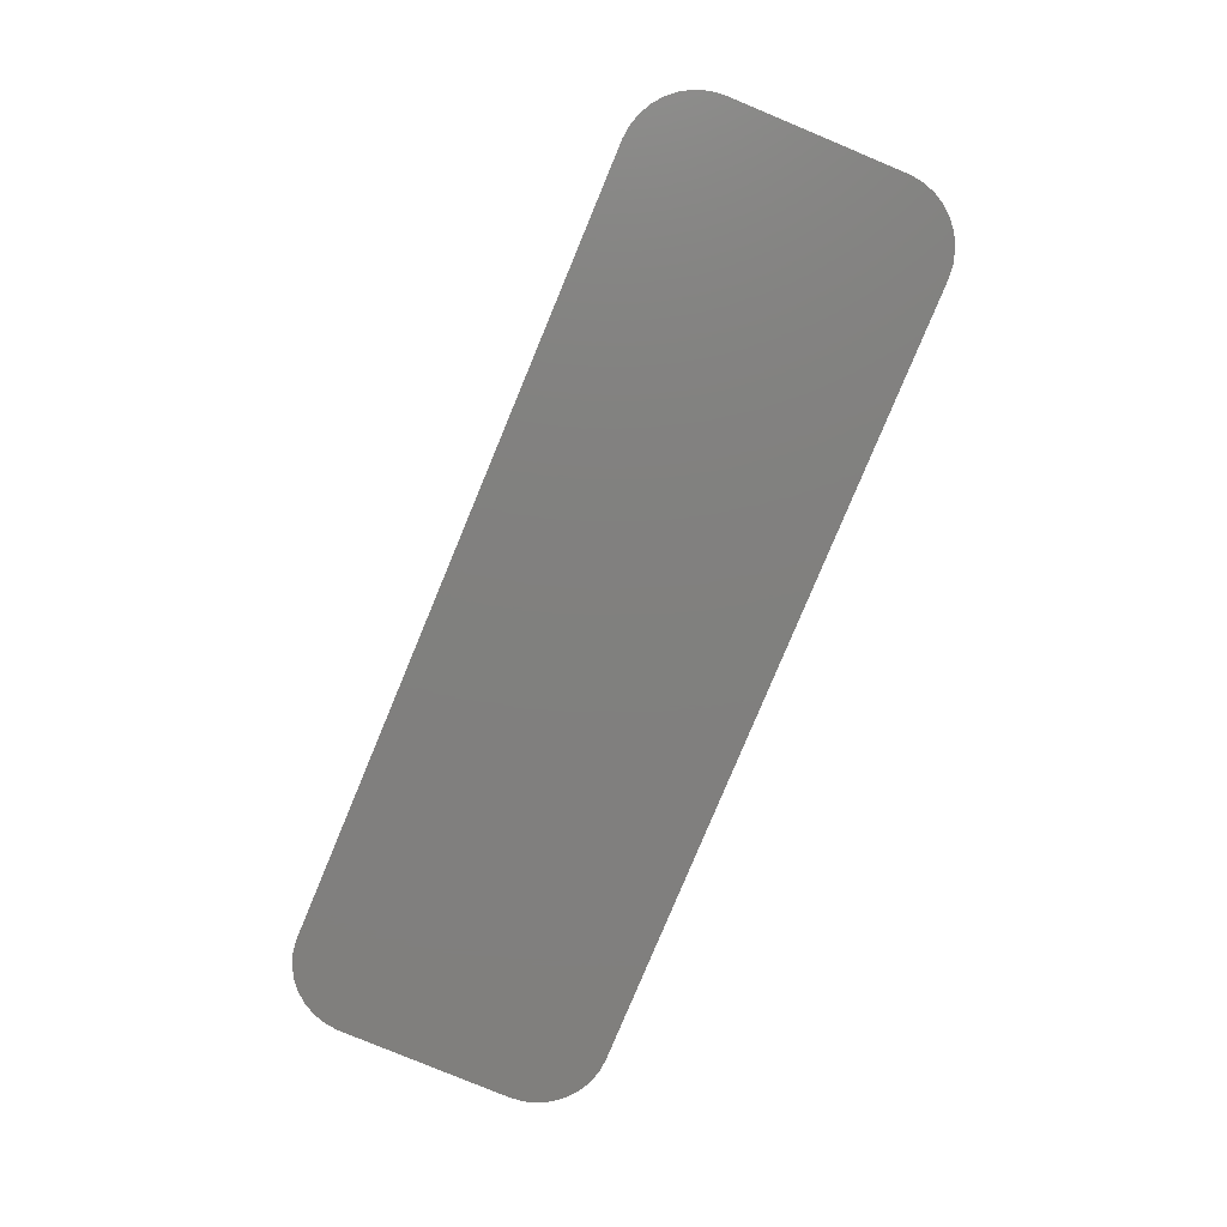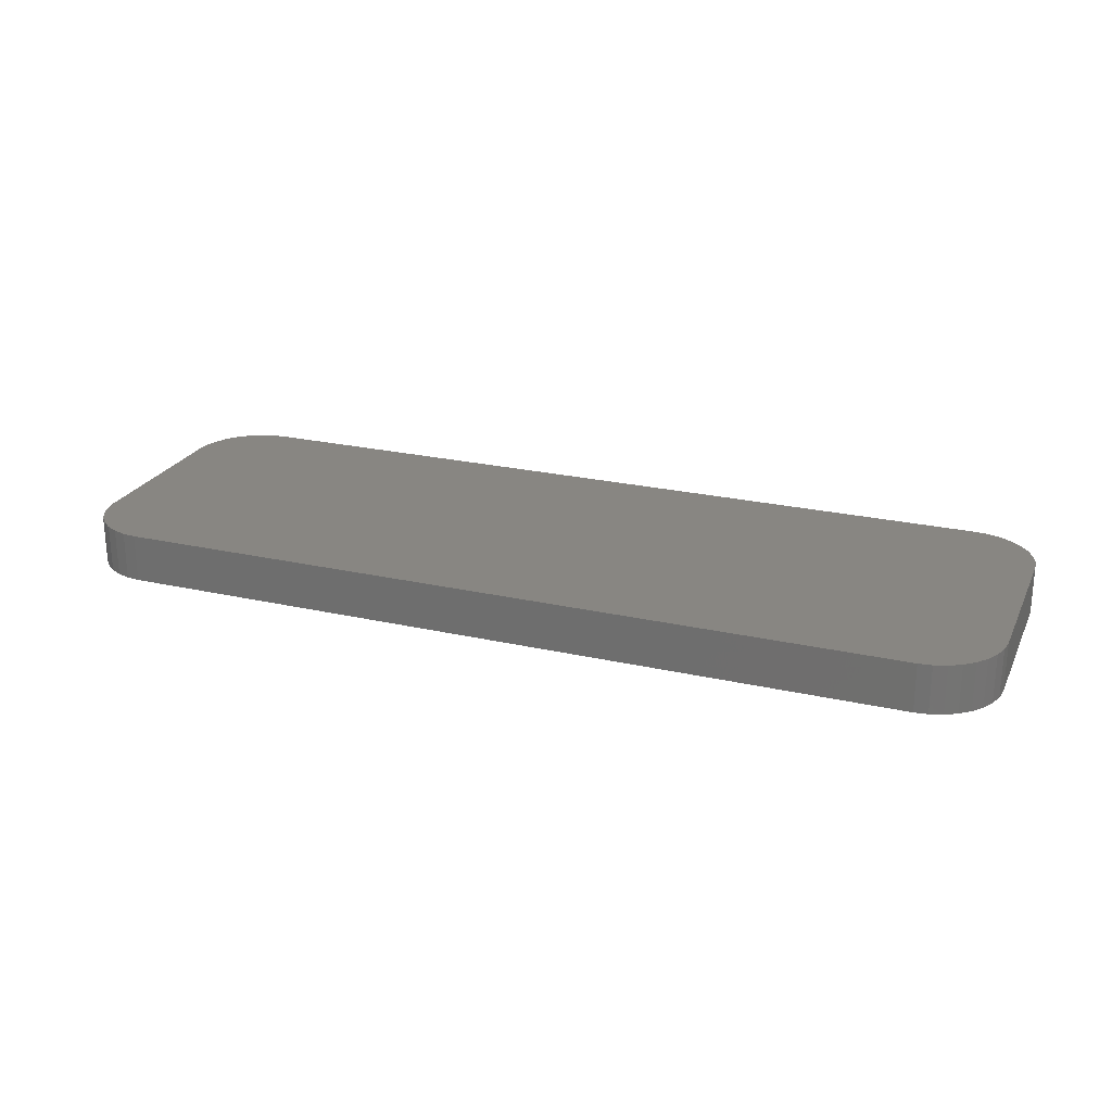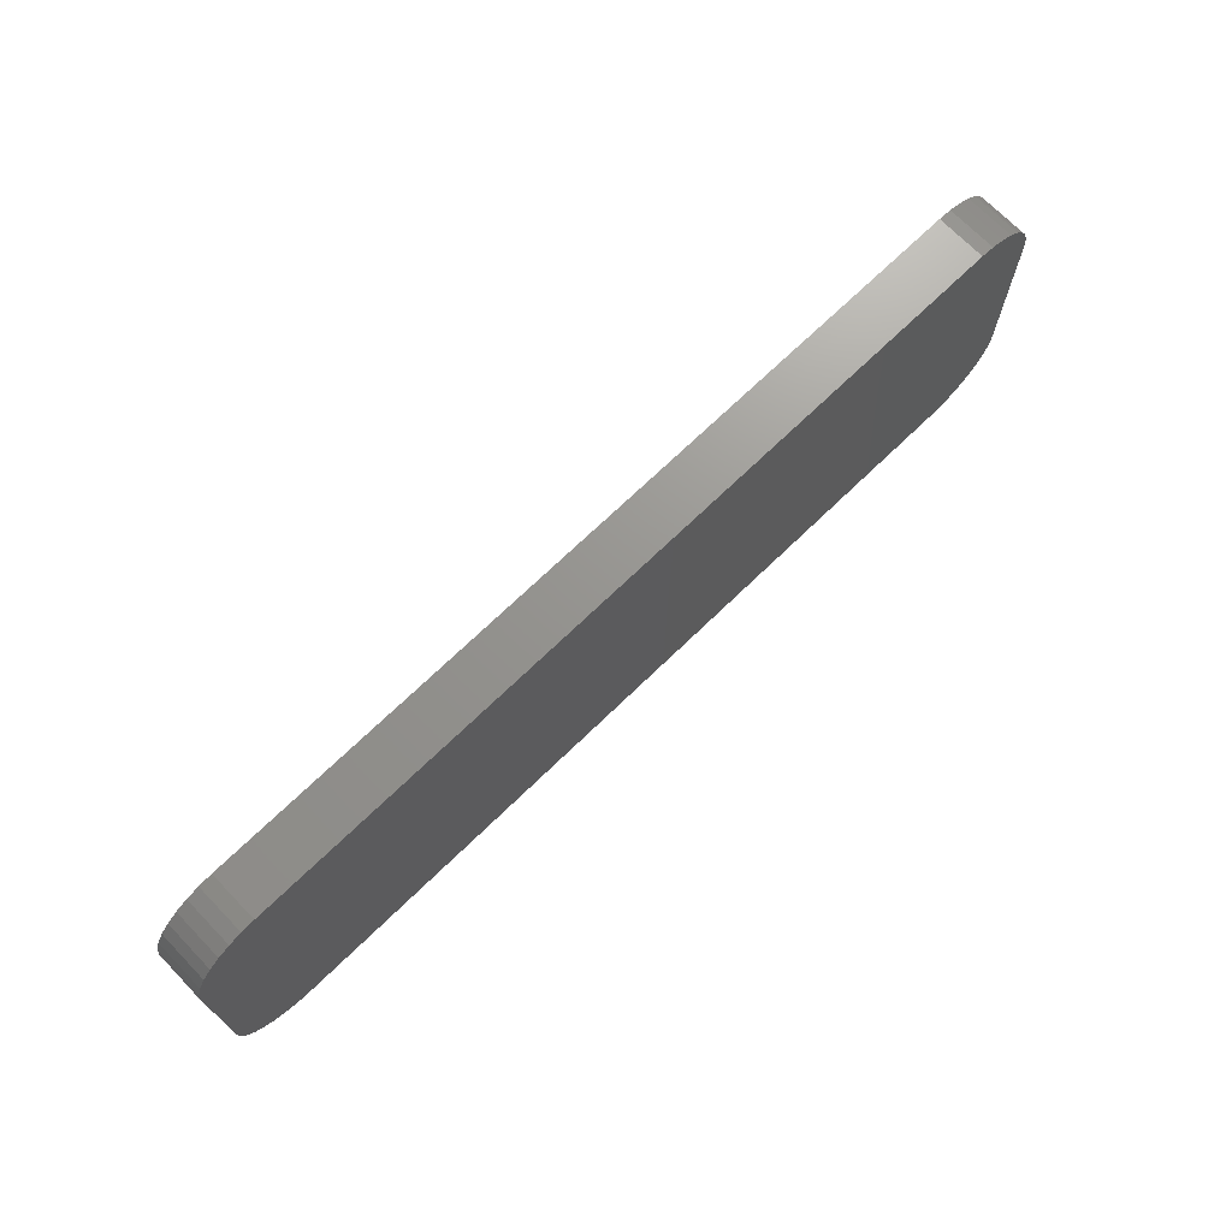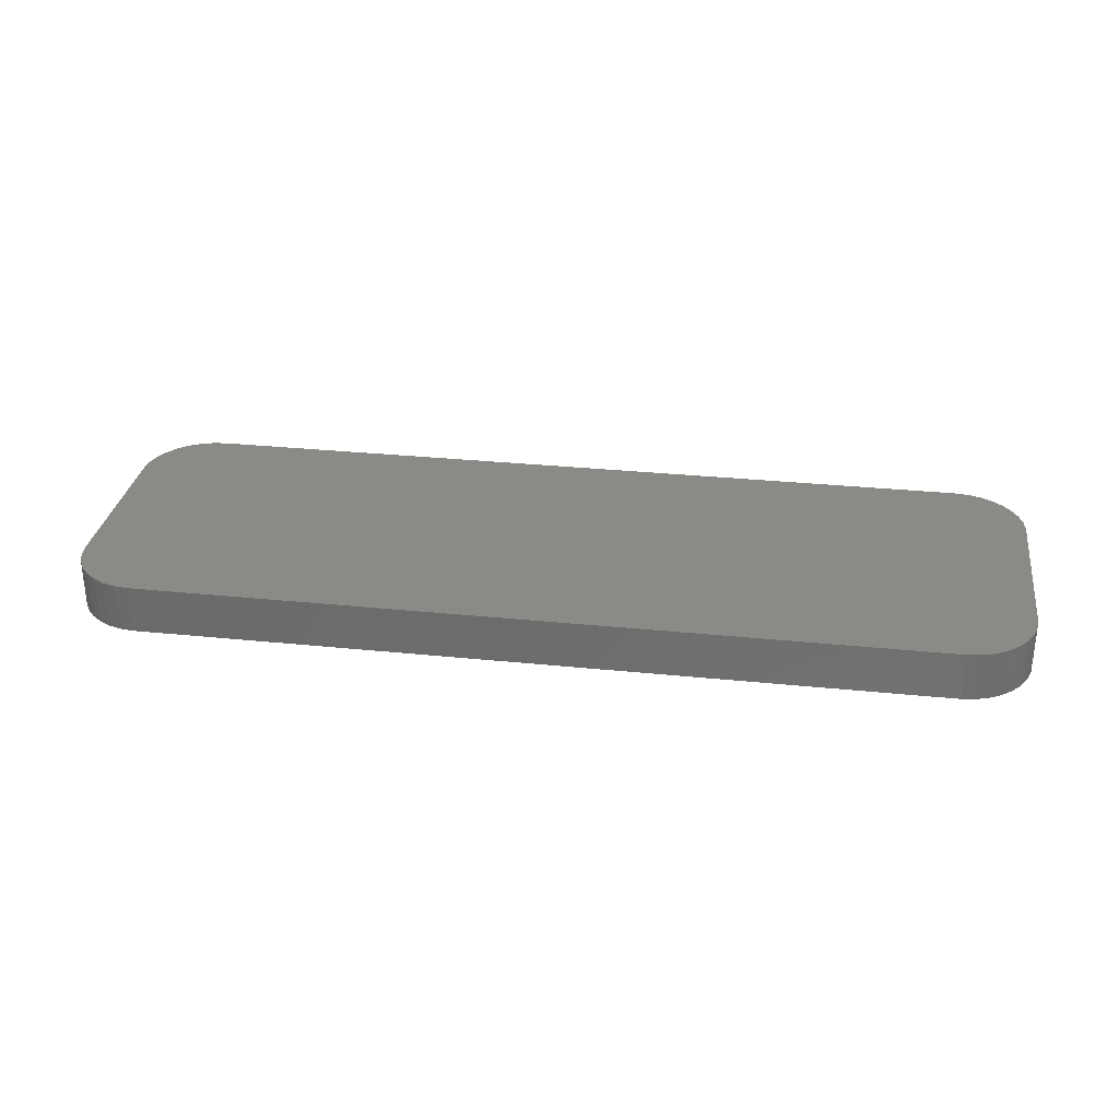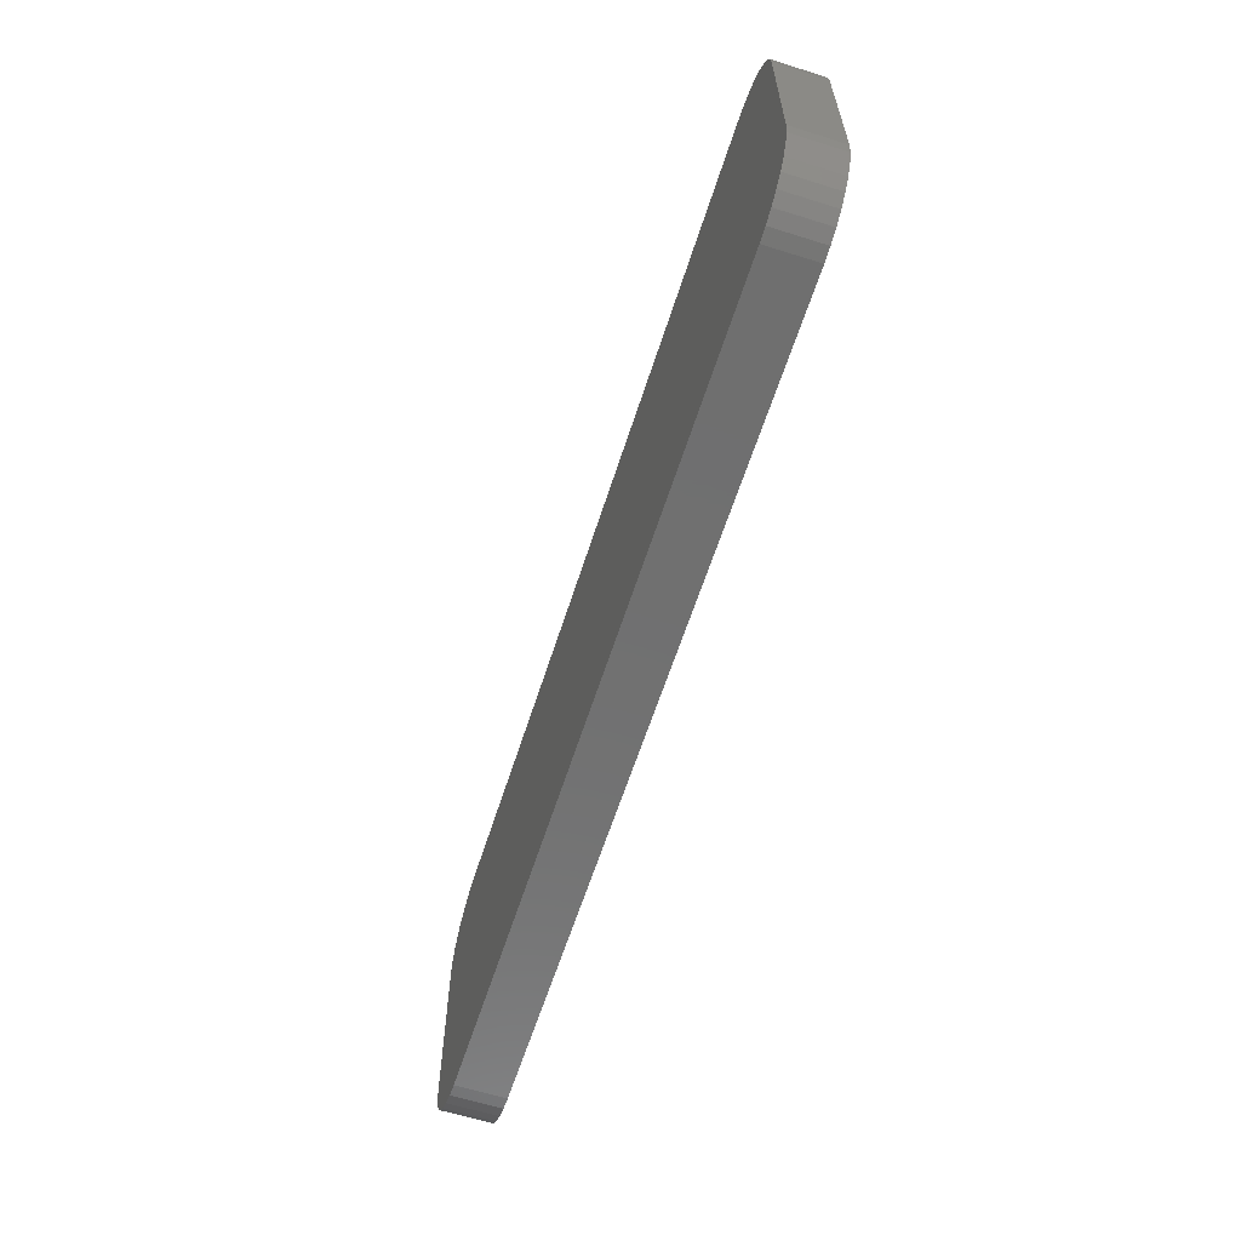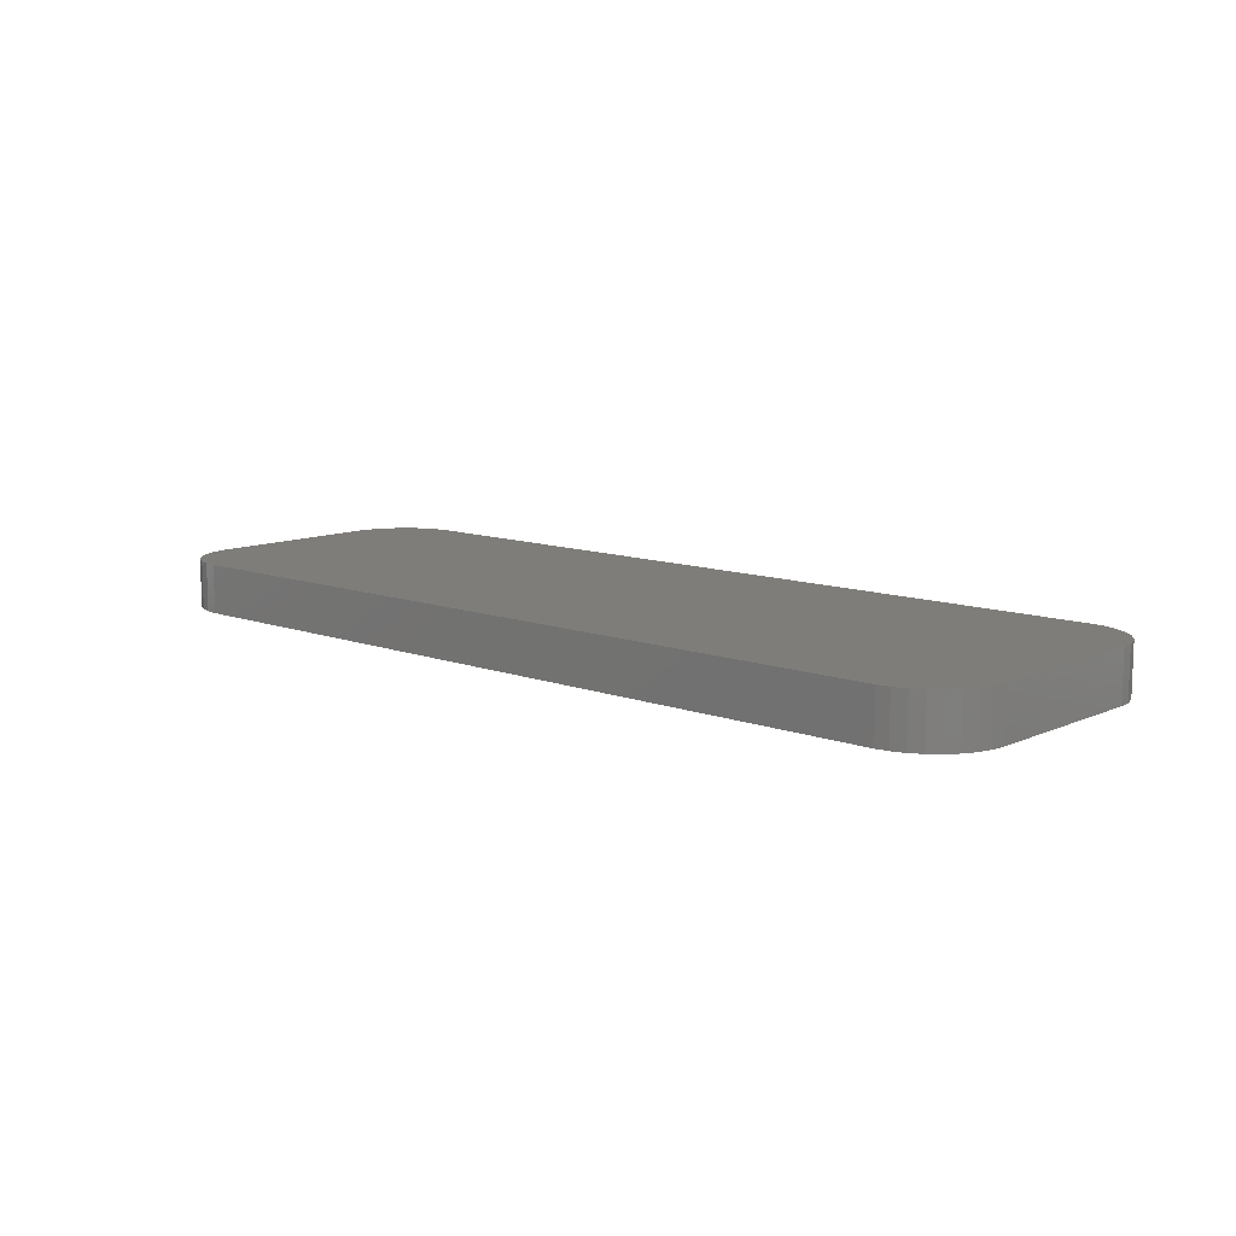
<metadata>
{"format":"stl","ext":"stl","renderer":"f3d","projection":"perspective","resolution":1024,"background":"white","views":[{"elev":-80.0,"azim":67.4,"up":"+Z"},{"elev":23.8,"azim":20.8,"up":"+Z"},{"elev":70.7,"azim":-44.1,"up":"+Y"},{"elev":30.2,"azim":8.5,"up":"+Z"},{"elev":-61.6,"azim":72.3,"up":"+Y"},{"elev":10.9,"azim":-137.7,"up":"+Z"}]}
</metadata>
<code>
# stl→obj: 72 verts, 140 faces
v 0.06801 0.0007091 0
v 0.7289 0.0007091 0
v 0.0787 -0.0005757 0
v 0.7182 -0.0005757 0
v 0.7289 0.2508 0
v 0.06801 0.2508 0
v 0.7182 0.2521 0
v 0.0787 0.2521 0
v 0.05776 0.2475 0
v 0.7391 0.2475 0
v 0.04832 0.2423 0
v 0.7486 0.2423 0
v 0.04002 0.2355 0
v 0.7569 0.2355 0
v 0.03317 0.2272 0
v 0.7637 0.2272 0
v 0.028 0.2177 0
v 0.7689 0.2177 0
v 0.7637 0.02431 0
v 0.03317 0.02431 0
v 0.7689 0.03375 0
v 0.04002 0.01601 0
v 0.7569 0.01601 0
v 0.04832 0.009152 0
v 0.7486 0.009152 0
v 0.05776 0.003991 0
v 0.7391 0.003991 0
v 0.028 0.03375 0
v 0.02472 0.044 0
v 0.7722 0.044 0
v 0.02344 0.05469 0
v 0.7734 0.05469 0
v 0.02344 0.1968 0
v 0.7734 0.1968 0
v 0.02472 0.2075 0
v 0.7722 0.2075 0
v 0.0787 -0.0005757 0.03906
v 0.7289 0.0007091 0.03906
v 0.06801 0.0007091 0.03906
v 0.7182 -0.0005757 0.03906
v 0.7182 0.2521 0.03906
v 0.06801 0.2508 0.03906
v 0.7289 0.2508 0.03906
v 0.0787 0.2521 0.03906
v 0.05776 0.2475 0.03906
v 0.7391 0.2475 0.03906
v 0.04832 0.2423 0.03906
v 0.7486 0.2423 0.03906
v 0.04002 0.2355 0.03906
v 0.7569 0.2355 0.03906
v 0.03317 0.2272 0.03906
v 0.7637 0.2272 0.03906
v 0.028 0.2177 0.03906
v 0.7689 0.2177 0.03906
v 0.7689 0.03375 0.03906
v 0.03317 0.02431 0.03906
v 0.7637 0.02431 0.03906
v 0.04002 0.01601 0.03906
v 0.7569 0.01601 0.03906
v 0.04832 0.009152 0.03906
v 0.7486 0.009152 0.03906
v 0.05776 0.003991 0.03906
v 0.7391 0.003991 0.03906
v 0.7722 0.2075 0.03906
v 0.02472 0.2075 0.03906
v 0.7734 0.1968 0.03906
v 0.02344 0.1968 0.03906
v 0.7734 0.05469 0.03906
v 0.02344 0.05469 0.03906
v 0.7722 0.044 0.03906
v 0.02472 0.044 0.03906
v 0.028 0.03375 0.03906
f 1 2 3
f 2 4 3
f 5 6 7
f 6 8 7
f 9 6 5
f 10 9 5
f 11 9 10
f 12 11 10
f 13 11 12
f 14 13 12
f 15 13 14
f 16 15 14
f 17 15 16
f 18 17 16
f 19 20 21
f 22 20 19
f 23 22 19
f 24 22 23
f 25 24 23
f 26 24 25
f 27 26 25
f 1 26 27
f 2 1 27
f 20 28 21
f 21 28 29
f 21 29 30
f 30 29 31
f 30 31 32
f 32 31 33
f 32 33 34
f 34 33 35
f 34 35 36
f 36 35 17
f 36 17 18
f 37 38 39
f 37 40 38
f 41 42 43
f 41 44 42
f 43 42 45
f 43 45 46
f 46 45 47
f 46 47 48
f 48 47 49
f 48 49 50
f 50 49 51
f 50 51 52
f 52 51 53
f 52 53 54
f 55 56 57
f 57 56 58
f 57 58 59
f 59 58 60
f 59 60 61
f 61 60 62
f 61 62 63
f 63 62 39
f 63 39 38
f 54 53 64
f 64 53 65
f 64 65 66
f 66 65 67
f 66 67 68
f 68 67 69
f 68 69 70
f 70 69 71
f 70 71 55
f 55 71 72
f 55 72 56
f 67 33 69
f 69 33 31
f 33 67 35
f 35 67 65
f 35 65 17
f 17 65 53
f 17 53 15
f 15 53 51
f 15 51 13
f 13 51 49
f 13 49 11
f 11 49 47
f 11 47 9
f 9 47 45
f 9 45 6
f 6 45 42
f 6 42 8
f 8 42 44
f 41 7 44
f 44 7 8
f 7 41 5
f 5 41 43
f 5 43 10
f 10 43 46
f 10 46 12
f 12 46 48
f 12 48 14
f 14 48 50
f 14 50 16
f 16 50 52
f 16 52 18
f 18 52 54
f 18 54 36
f 36 54 64
f 36 64 34
f 34 64 66
f 68 32 66
f 66 32 34
f 32 68 30
f 30 68 70
f 30 70 21
f 21 70 55
f 21 55 19
f 19 55 57
f 19 57 23
f 23 57 59
f 23 59 25
f 25 59 61
f 25 61 27
f 27 61 63
f 27 63 2
f 2 63 38
f 2 38 4
f 4 38 40
f 37 3 40
f 40 3 4
f 3 37 1
f 1 37 39
f 1 39 26
f 26 39 62
f 26 62 24
f 24 62 60
f 24 60 22
f 22 60 58
f 22 58 20
f 20 58 56
f 20 56 28
f 28 56 72
f 28 72 29
f 29 72 71
f 29 71 31
f 31 71 69

</code>
